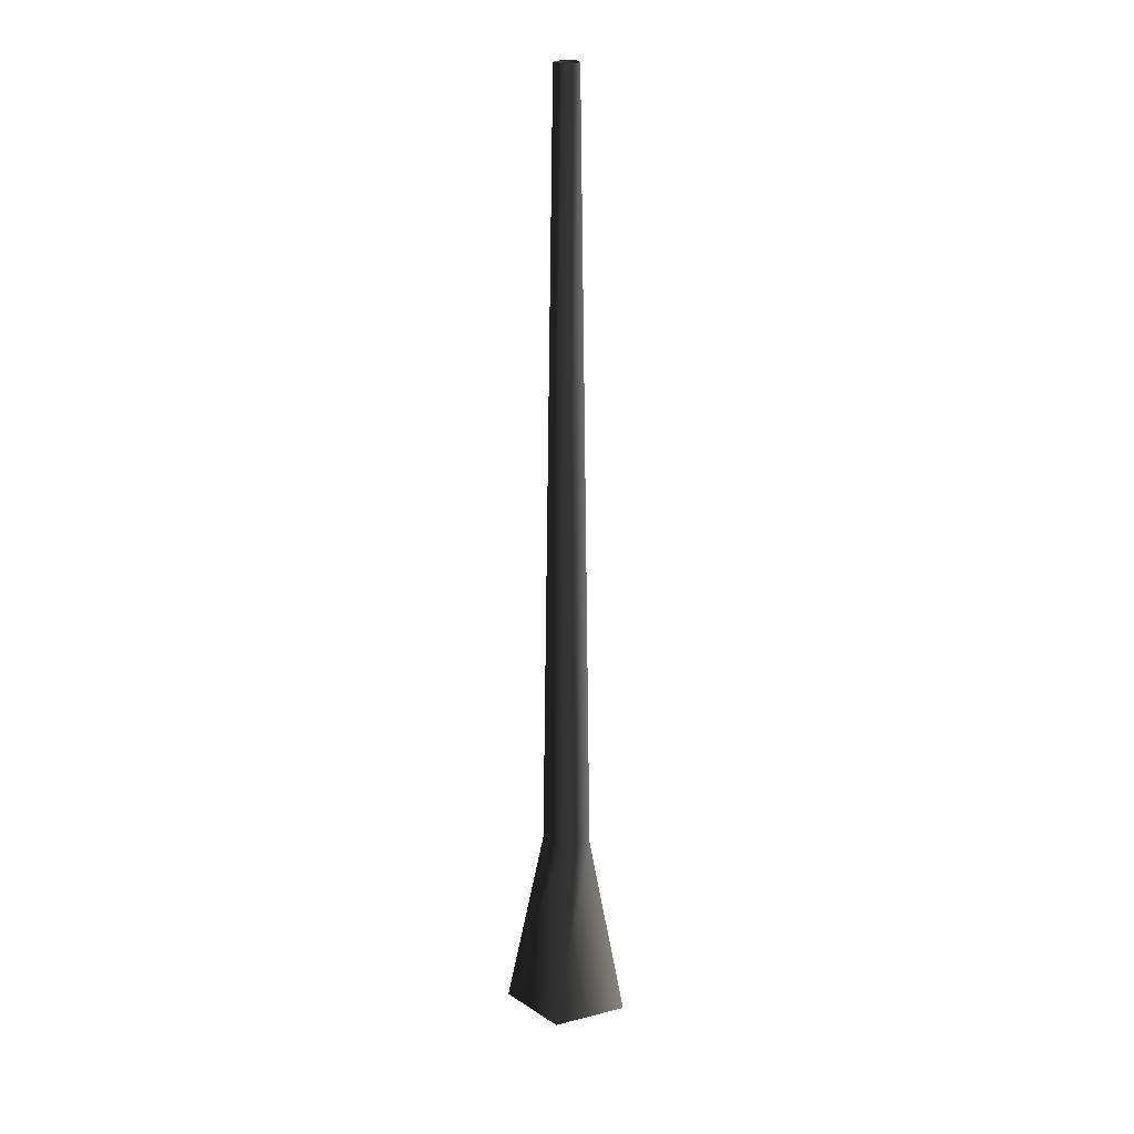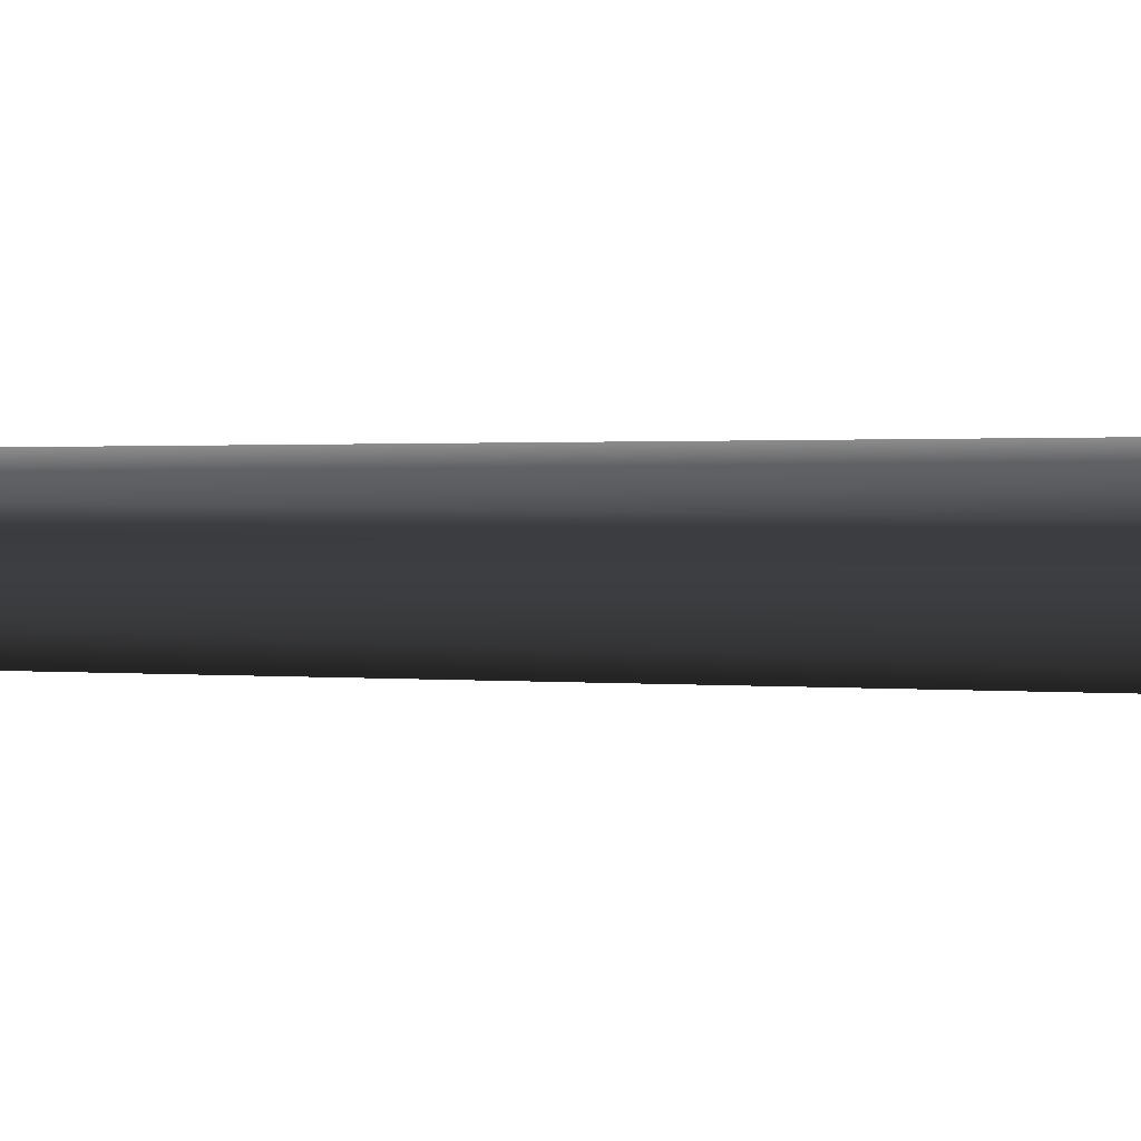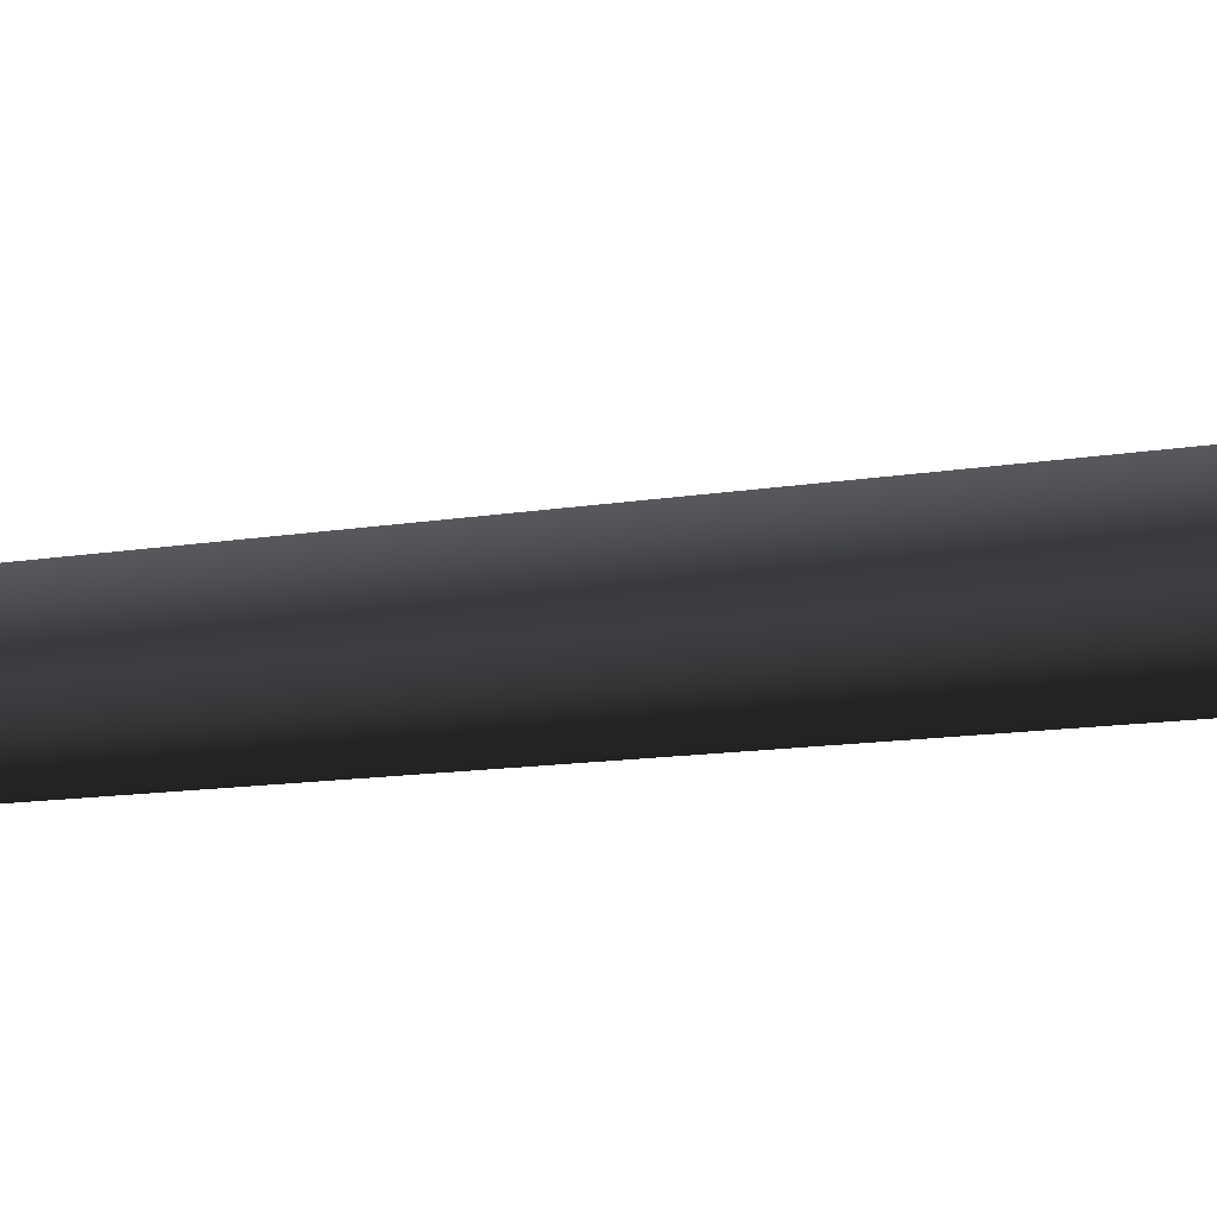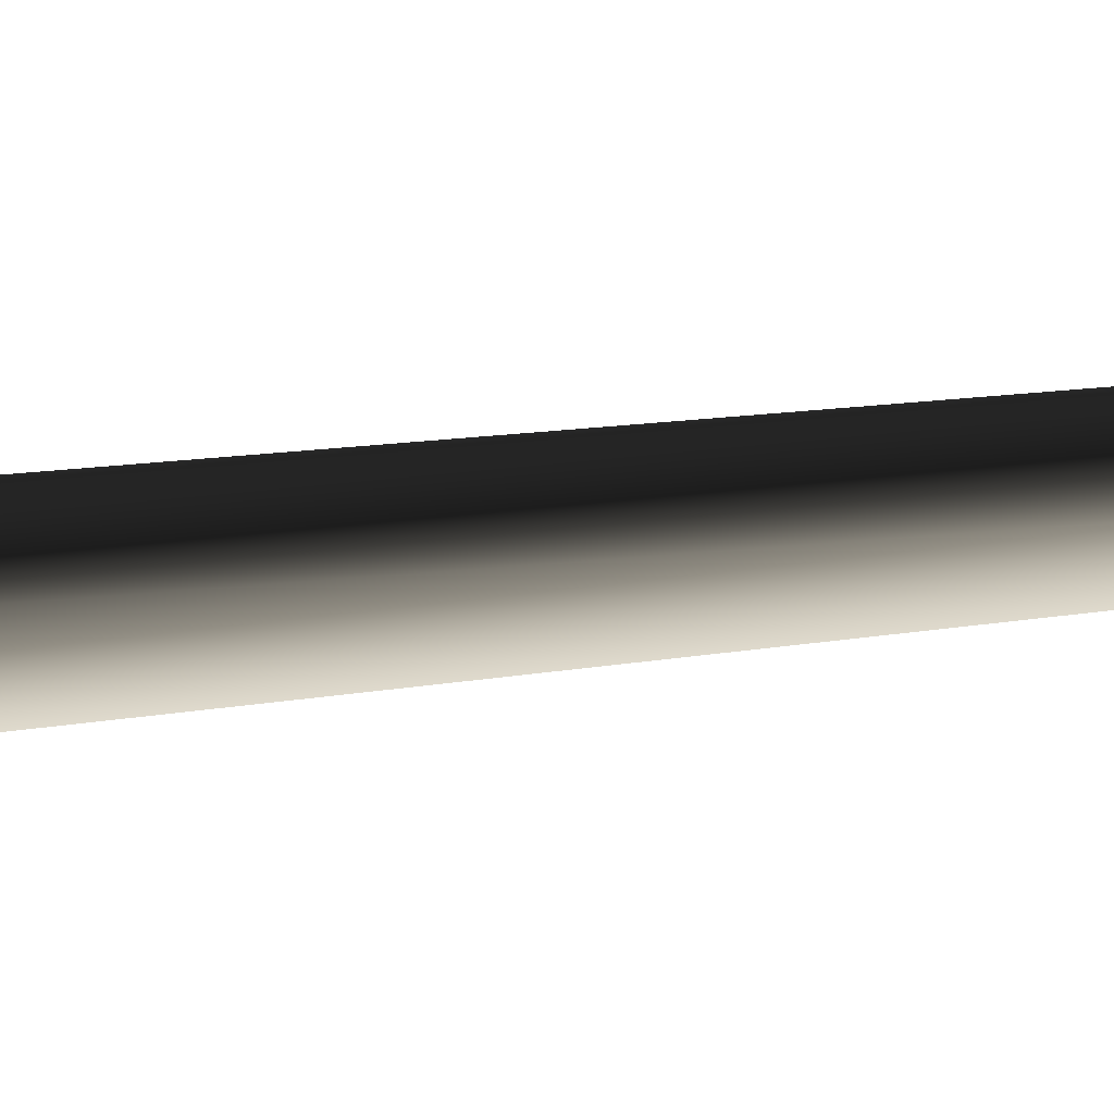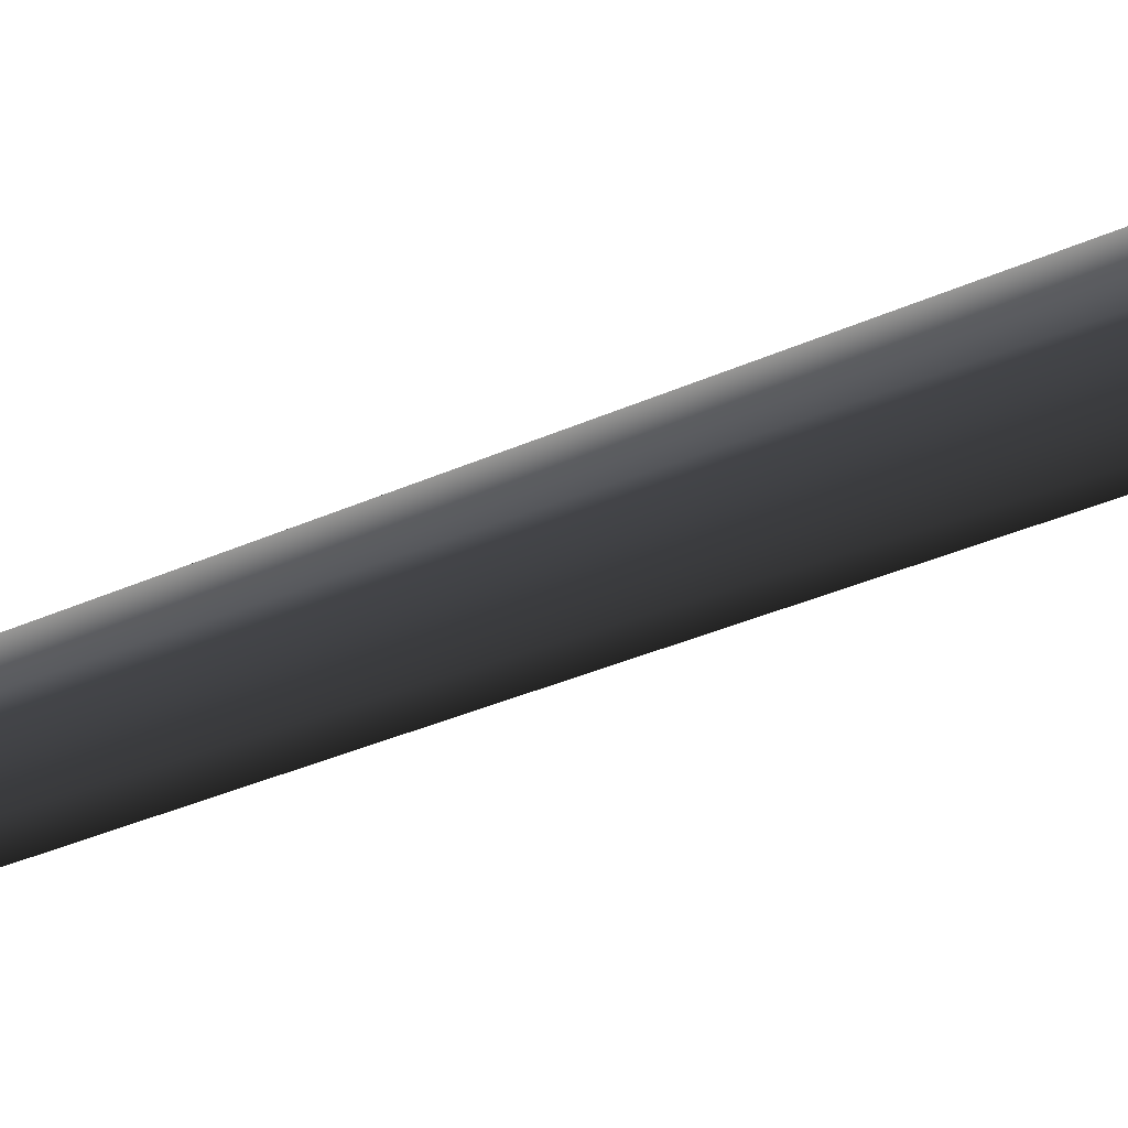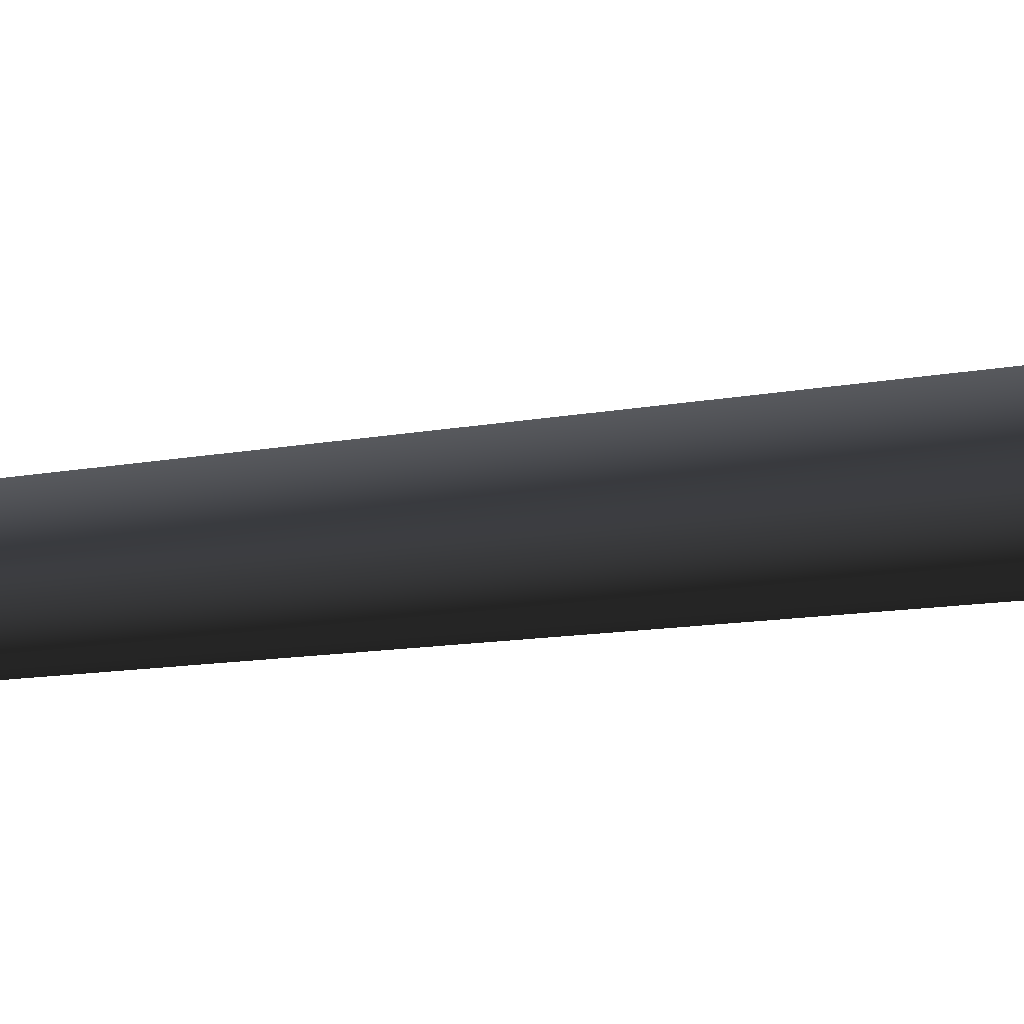
<metadata>
{"format":"obj","ext":"obj","renderer":"f3d","projection":"perspective","resolution":1024,"background":"white","views":[{"elev":21.2,"azim":156.1,"up":"+Y"},{"elev":72.0,"azim":-89.6,"up":"+Z"},{"elev":35.3,"azim":-98.5,"up":"+Z"},{"elev":76.3,"azim":84.4,"up":"+Z"},{"elev":69.4,"azim":-110.2,"up":"+Z"},{"elev":-37.2,"azim":-80.9,"up":"+Z"}]}
</metadata>
<code>
v 0.1325 -0.04438 0.02974
v 0.0521 0.3509 0.0117
v 0.0322 0.3509 -0.04955
v 0.08187 -0.04438 -0.126
v -0.0322 0.3509 -0.04955
v -0.08187 -0.04438 -0.126
v -0.0521 0.3509 0.0117
v -0.1325 -0.04438 0.02974
v -1.09e-06 0.3509 0.04955
v 6.822e-07 -0.04438 0.126
v 0.0521 0.3509 0.0117
v 0.1325 -0.04438 0.02974
v -0.01652 2.018 -0.02542
v 0.01652 2.018 -0.02541
v 0.02672 2.018 0.005999
v 0.02672 2.018 0.005999
v 1.096e-07 2.018 0.02542
v -0.02672 2.018 0.006
g Tree_conf1_(11)_1436_201
f 1 3 2
f 1 4 3
f 4 5 3
f 4 6 5
f 6 7 5
f 6 8 7
f 8 9 7
f 8 10 9
f 10 11 9
f 10 12 11
f 3 5 13
f 3 13 14
f 2 3 14
f 2 14 15
f 9 11 16
f 9 16 17
f 7 9 17
f 7 17 18
f 5 18 13
f 5 7 18

</code>
